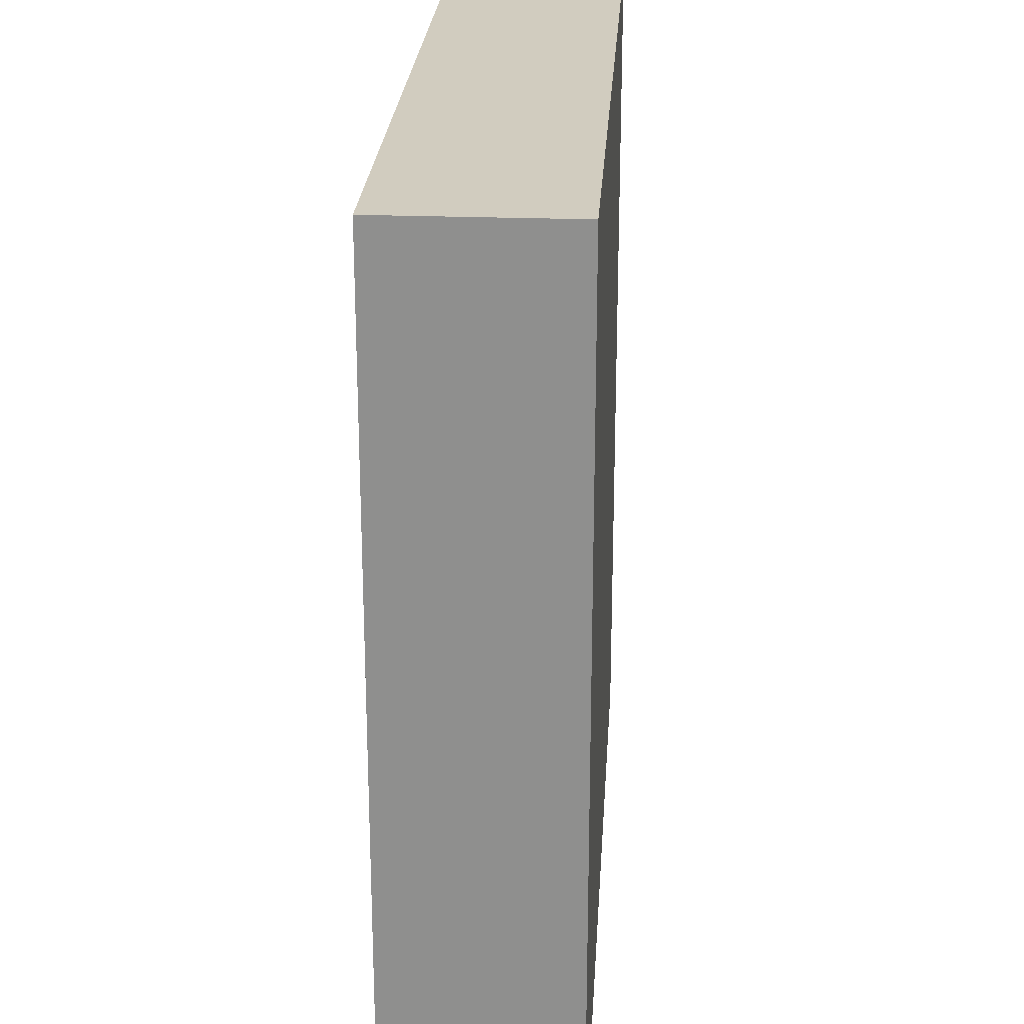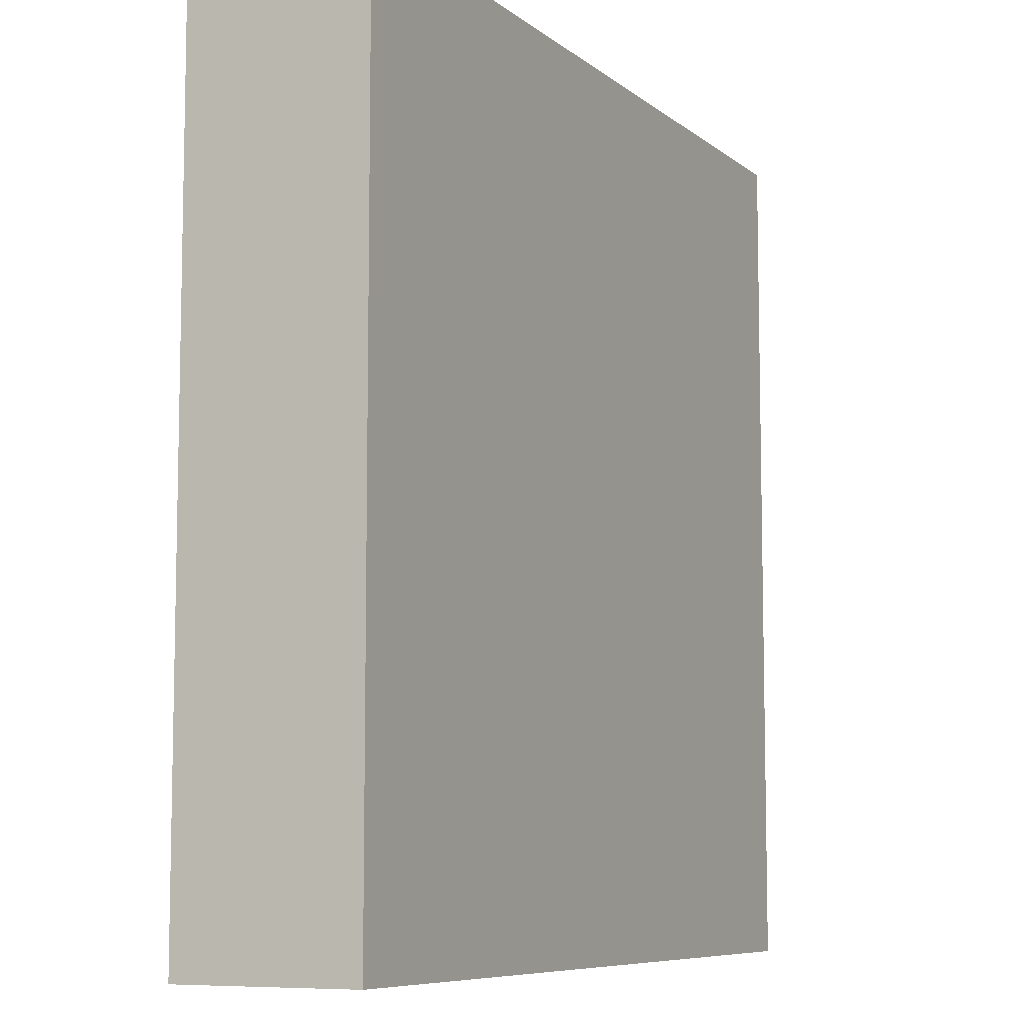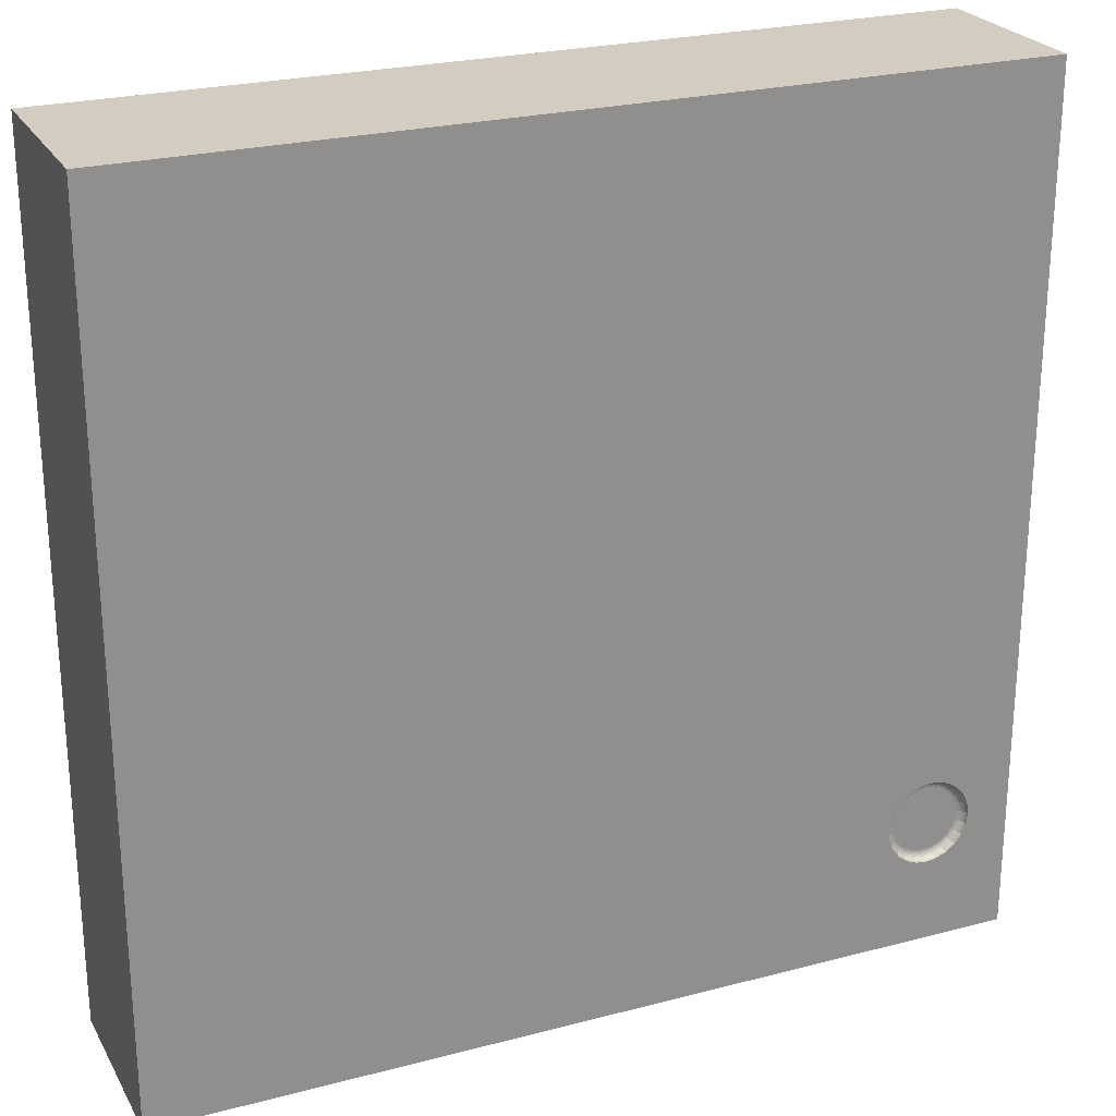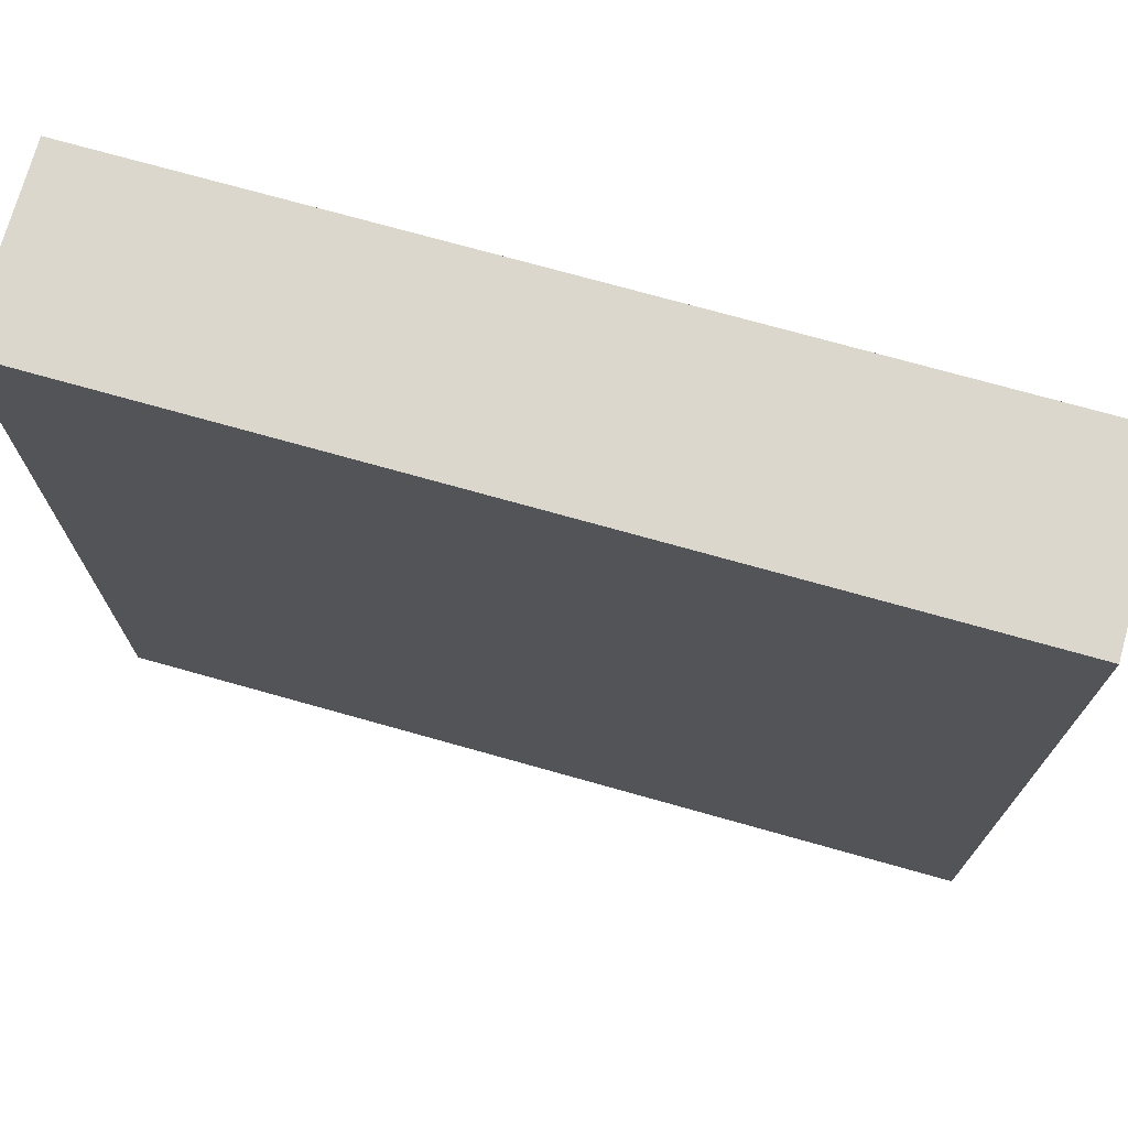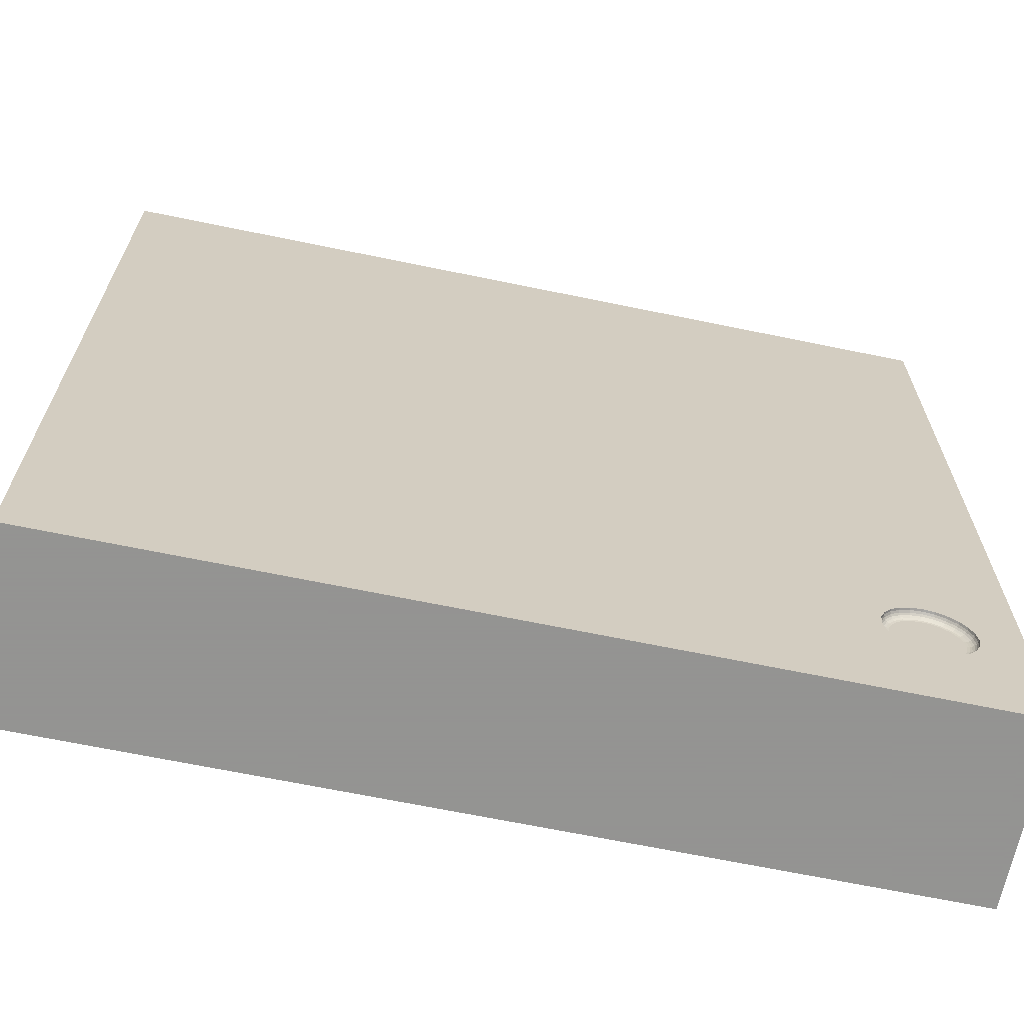
<metadata>
{"format":"obj","ext":"obj","renderer":"f3d","projection":"perspective","resolution":1024,"background":"white","views":[{"elev":24.2,"azim":-86.4,"up":"+Z"},{"elev":-7.9,"azim":-63.0,"up":"+Z"},{"elev":24.8,"azim":156.8,"up":"+Z"},{"elev":73.2,"azim":15.7,"up":"+Z"},{"elev":-66.9,"azim":168.3,"up":"+Z"}]}
</metadata>
<code>
v 0.1177 -0.00395 -0.01164
v 0.1177 -0.00395 -0.01158
v 0.1178 -0.00395 -0.01154
v 0.1178 -0.00395 -0.0115
v 0.1178 -0.00395 -0.01146
v 0.1179 -0.00395 -0.01144
v 0.1179 -0.00395 -0.01144
v 0.118 -0.00395 -0.01144
v 0.118 -0.00395 -0.01146
v 0.1181 -0.00395 -0.0115
v 0.1181 -0.00395 -0.01154
v 0.1181 -0.00395 -0.01158
v 0.1181 -0.00395 -0.01164
v 0.1181 -0.00395 -0.01169
v 0.1181 -0.00395 -0.01174
v 0.1181 -0.00395 -0.01178
v 0.118 -0.00395 -0.01181
v 0.118 -0.00395 -0.01183
v 0.1179 -0.00395 -0.01184
v 0.1179 -0.00395 -0.01183
v 0.1178 -0.00395 -0.01181
v 0.1178 -0.00395 -0.01178
v 0.1178 -0.00395 -0.01174
v 0.1177 -0.00395 -0.01169
v 0.1179 -0.00395 -0.01164
v 0.1177 -0.0039 -0.01164
v 0.1177 -0.0039 -0.01157
v 0.1177 -0.0039 -0.01151
v 0.1177 -0.0039 -0.01146
v 0.1178 -0.0039 -0.01142
v 0.1179 -0.0039 -0.0114
v 0.1179 -0.0039 -0.01139
v 0.118 -0.0039 -0.0114
v 0.118 -0.0039 -0.01142
v 0.1181 -0.0039 -0.01146
v 0.1181 -0.0039 -0.01151
v 0.1182 -0.0039 -0.01157
v 0.1182 -0.0039 -0.01164
v 0.1182 -0.0039 -0.0117
v 0.1181 -0.0039 -0.01176
v 0.1181 -0.0039 -0.01181
v 0.118 -0.0039 -0.01185
v 0.118 -0.0039 -0.01188
v 0.1179 -0.0039 -0.01189
v 0.1179 -0.0039 -0.01188
v 0.1178 -0.0039 -0.01185
v 0.1177 -0.0039 -0.01181
v 0.1177 -0.0039 -0.01176
v 0.1177 -0.0039 -0.0117
v 0.1177 -0.003949 -0.01158
v 0.1177 -0.003949 -0.01153
v 0.1178 -0.003949 -0.01149
v 0.1178 -0.003949 -0.01145
v 0.1179 -0.003949 -0.01143
v 0.1179 -0.003949 -0.01142
v 0.118 -0.003949 -0.01143
v 0.118 -0.003949 -0.01145
v 0.1181 -0.003949 -0.01149
v 0.1181 -0.003949 -0.01153
v 0.1181 -0.003949 -0.01158
v 0.1181 -0.003949 -0.01164
v 0.1181 -0.003949 -0.01169
v 0.1181 -0.003949 -0.01174
v 0.1181 -0.003949 -0.01179
v 0.118 -0.003949 -0.01182
v 0.118 -0.003949 -0.01184
v 0.1179 -0.003949 -0.01185
v 0.1179 -0.003949 -0.01184
v 0.1178 -0.003949 -0.01182
v 0.1178 -0.003949 -0.01179
v 0.1177 -0.003949 -0.01174
v 0.1177 -0.003949 -0.01169
v 0.1177 -0.003949 -0.01164
v 0.1177 -0.003944 -0.01158
v 0.1177 -0.003944 -0.01152
v 0.1178 -0.003944 -0.01148
v 0.1178 -0.003944 -0.01144
v 0.1179 -0.003944 -0.01142
v 0.1179 -0.003944 -0.01141
v 0.118 -0.003944 -0.01142
v 0.118 -0.003944 -0.01144
v 0.1181 -0.003944 -0.01148
v 0.1181 -0.003944 -0.01152
v 0.1181 -0.003944 -0.01158
v 0.1181 -0.003944 -0.01164
v 0.1181 -0.003944 -0.01169
v 0.1181 -0.003944 -0.01175
v 0.1181 -0.003944 -0.0118
v 0.118 -0.003944 -0.01183
v 0.118 -0.003944 -0.01185
v 0.1179 -0.003944 -0.01186
v 0.1179 -0.003944 -0.01185
v 0.1178 -0.003944 -0.01183
v 0.1178 -0.003944 -0.0118
v 0.1177 -0.003944 -0.01175
v 0.1177 -0.003944 -0.01169
v 0.1177 -0.003944 -0.01164
v 0.1177 -0.003936 -0.01158
v 0.1177 -0.003936 -0.01152
v 0.1178 -0.003936 -0.01147
v 0.1178 -0.003936 -0.01143
v 0.1179 -0.003936 -0.01141
v 0.1179 -0.003936 -0.0114
v 0.118 -0.003936 -0.01141
v 0.118 -0.003936 -0.01143
v 0.1181 -0.003936 -0.01147
v 0.1181 -0.003936 -0.01152
v 0.1182 -0.003936 -0.01158
v 0.1182 -0.003936 -0.01164
v 0.1182 -0.003936 -0.0117
v 0.1181 -0.003936 -0.01175
v 0.1181 -0.003936 -0.0118
v 0.118 -0.003936 -0.01184
v 0.118 -0.003936 -0.01186
v 0.1179 -0.003936 -0.01187
v 0.1179 -0.003936 -0.01186
v 0.1178 -0.003936 -0.01184
v 0.1178 -0.003936 -0.0118
v 0.1177 -0.003936 -0.01175
v 0.1177 -0.003936 -0.0117
v 0.1177 -0.003936 -0.01164
v 0.1177 -0.003925 -0.01157
v 0.1177 -0.003925 -0.01151
v 0.1178 -0.003925 -0.01146
v 0.1178 -0.003925 -0.01143
v 0.1179 -0.003925 -0.0114
v 0.1179 -0.003925 -0.01139
v 0.118 -0.003925 -0.0114
v 0.118 -0.003925 -0.01143
v 0.1181 -0.003925 -0.01146
v 0.1181 -0.003925 -0.01151
v 0.1182 -0.003925 -0.01157
v 0.1182 -0.003925 -0.01164
v 0.1182 -0.003925 -0.0117
v 0.1181 -0.003925 -0.01176
v 0.1181 -0.003925 -0.01181
v 0.118 -0.003925 -0.01185
v 0.118 -0.003925 -0.01187
v 0.1179 -0.003925 -0.01188
v 0.1179 -0.003925 -0.01187
v 0.1178 -0.003925 -0.01185
v 0.1178 -0.003925 -0.01181
v 0.1177 -0.003925 -0.01176
v 0.1177 -0.003925 -0.0117
v 0.1177 -0.003925 -0.01164
v 0.1177 -0.003913 -0.01157
v 0.1177 -0.003913 -0.01151
v 0.1177 -0.003913 -0.01146
v 0.1178 -0.003913 -0.01142
v 0.1179 -0.003913 -0.0114
v 0.1179 -0.003913 -0.01139
v 0.118 -0.003913 -0.0114
v 0.118 -0.003913 -0.01142
v 0.1181 -0.003913 -0.01146
v 0.1181 -0.003913 -0.01151
v 0.1182 -0.003913 -0.01157
v 0.1182 -0.003913 -0.01164
v 0.1182 -0.003913 -0.0117
v 0.1181 -0.003913 -0.01176
v 0.1181 -0.003913 -0.01181
v 0.118 -0.003913 -0.01185
v 0.118 -0.003913 -0.01188
v 0.1179 -0.003913 -0.01188
v 0.1179 -0.003913 -0.01188
v 0.1178 -0.003913 -0.01185
v 0.1177 -0.003913 -0.01181
v 0.1177 -0.003913 -0.01176
v 0.1177 -0.003913 -0.0117
v 0.1177 -0.003913 -0.01164
v 0.1224 -0.0039 -0.007387
v 0.1174 -0.0039 -0.007387
v 0.1224 -0.0039 -0.01239
v 0.1174 -0.0039 -0.01239
v 0.1224 -0.00495 -0.01239
v 0.1174 -0.00495 -0.01239
v 0.1224 -0.00495 -0.007387
v 0.1174 -0.00495 -0.007387
f 22 23 25
f 23 24 25
f 25 24 1
f 19 20 25
f 20 21 25
f 25 21 22
f 16 17 25
f 17 18 25
f 25 18 19
f 13 14 25
f 14 15 25
f 25 15 16
f 10 11 25
f 11 12 25
f 25 12 13
f 7 8 25
f 8 9 25
f 25 9 10
f 4 5 25
f 5 6 25
f 25 6 7
f 1 2 25
f 2 3 25
f 25 3 4
f 2 50 3
f 50 51 3
f 3 51 4
f 51 52 4
f 4 52 5
f 52 53 5
f 5 53 6
f 53 54 6
f 6 54 7
f 54 55 7
f 7 55 8
f 55 56 8
f 8 56 9
f 56 57 9
f 9 57 10
f 57 58 10
f 10 58 11
f 58 59 11
f 11 59 12
f 59 60 12
f 12 60 13
f 60 61 13
f 13 61 14
f 61 62 14
f 14 62 15
f 62 63 15
f 15 63 16
f 63 64 16
f 16 64 17
f 64 65 17
f 17 65 18
f 65 66 18
f 18 66 19
f 66 67 19
f 19 67 20
f 67 68 20
f 20 68 21
f 68 69 21
f 21 69 22
f 69 70 22
f 22 70 23
f 70 71 23
f 23 71 24
f 71 72 24
f 24 72 1
f 72 73 1
f 1 73 2
f 73 50 2
f 50 74 51
f 74 75 51
f 51 75 52
f 75 76 52
f 52 76 53
f 76 77 53
f 53 77 54
f 77 78 54
f 54 78 55
f 78 79 55
f 55 79 56
f 79 80 56
f 56 80 57
f 80 81 57
f 57 81 58
f 81 82 58
f 58 82 59
f 82 83 59
f 59 83 60
f 83 84 60
f 60 84 61
f 84 85 61
f 61 85 62
f 85 86 62
f 62 86 63
f 86 87 63
f 63 87 64
f 87 88 64
f 64 88 65
f 88 89 65
f 65 89 66
f 89 90 66
f 66 90 67
f 90 91 67
f 67 91 68
f 91 92 68
f 68 92 69
f 92 93 69
f 69 93 70
f 93 94 70
f 70 94 71
f 94 95 71
f 71 95 72
f 95 96 72
f 72 96 73
f 96 97 73
f 73 97 50
f 97 74 50
f 74 98 75
f 98 99 75
f 75 99 76
f 99 100 76
f 76 100 77
f 100 101 77
f 77 101 78
f 101 102 78
f 78 102 79
f 102 103 79
f 79 103 80
f 103 104 80
f 80 104 81
f 104 105 81
f 81 105 82
f 105 106 82
f 82 106 83
f 106 107 83
f 83 107 84
f 107 108 84
f 84 108 85
f 108 109 85
f 85 109 86
f 109 110 86
f 86 110 87
f 110 111 87
f 87 111 88
f 111 112 88
f 88 112 89
f 112 113 89
f 89 113 90
f 113 114 90
f 90 114 91
f 114 115 91
f 91 115 92
f 115 116 92
f 92 116 93
f 116 117 93
f 93 117 94
f 117 118 94
f 94 118 95
f 118 119 95
f 95 119 96
f 119 120 96
f 96 120 97
f 120 121 97
f 97 121 74
f 121 98 74
f 98 122 99
f 122 123 99
f 99 123 100
f 123 124 100
f 100 124 101
f 124 125 101
f 101 125 102
f 125 126 102
f 102 126 103
f 126 127 103
f 103 127 104
f 127 128 104
f 104 128 105
f 128 129 105
f 105 129 106
f 129 130 106
f 106 130 107
f 130 131 107
f 107 131 108
f 131 132 108
f 108 132 109
f 132 133 109
f 109 133 110
f 133 134 110
f 110 134 111
f 134 135 111
f 111 135 112
f 135 136 112
f 112 136 113
f 136 137 113
f 113 137 114
f 137 138 114
f 114 138 115
f 138 139 115
f 115 139 116
f 139 140 116
f 116 140 117
f 140 141 117
f 117 141 118
f 141 142 118
f 118 142 119
f 142 143 119
f 119 143 120
f 143 144 120
f 120 144 121
f 144 145 121
f 121 145 98
f 145 122 98
f 122 146 123
f 146 147 123
f 123 147 124
f 147 148 124
f 124 148 125
f 148 149 125
f 125 149 126
f 149 150 126
f 126 150 127
f 150 151 127
f 127 151 128
f 151 152 128
f 128 152 129
f 152 153 129
f 129 153 130
f 153 154 130
f 130 154 131
f 154 155 131
f 131 155 132
f 155 156 132
f 132 156 133
f 156 157 133
f 133 157 134
f 157 158 134
f 134 158 135
f 158 159 135
f 135 159 136
f 159 160 136
f 136 160 137
f 160 161 137
f 137 161 138
f 161 162 138
f 138 162 139
f 162 163 139
f 139 163 140
f 163 164 140
f 140 164 141
f 164 165 141
f 141 165 142
f 165 166 142
f 142 166 143
f 166 167 143
f 143 167 144
f 167 168 144
f 144 168 145
f 168 169 145
f 145 169 122
f 169 146 122
f 146 27 147
f 27 28 147
f 147 28 148
f 28 29 148
f 148 29 149
f 29 30 149
f 149 30 150
f 30 31 150
f 150 31 151
f 31 32 151
f 151 32 152
f 32 33 152
f 152 33 153
f 33 34 153
f 153 34 154
f 34 35 154
f 154 35 155
f 35 36 155
f 155 36 156
f 36 37 156
f 156 37 157
f 37 38 157
f 157 38 158
f 38 39 158
f 158 39 159
f 39 40 159
f 159 40 160
f 40 41 160
f 160 41 161
f 41 42 161
f 161 42 162
f 42 43 162
f 162 43 163
f 43 44 163
f 163 44 164
f 44 45 164
f 164 45 165
f 45 46 165
f 165 46 166
f 46 47 166
f 166 47 167
f 47 48 167
f 167 48 168
f 48 49 168
f 168 49 169
f 49 26 169
f 169 26 146
f 26 27 146
f 176 170 177
f 170 171 177
f 174 172 176
f 172 170 176
f 177 171 175
f 171 173 175
f 174 176 175
f 176 177 175
f 175 173 174
f 173 172 174
f 33 32 171
f 32 31 171
f 31 30 171
f 30 29 171
f 171 29 28
f 48 47 173
f 47 46 173
f 173 46 45
f 39 172 40
f 172 41 40
f 28 27 171
f 27 26 171
f 171 26 173
f 26 49 173
f 173 49 48
f 45 44 173
f 44 43 173
f 173 43 172
f 43 42 172
f 172 42 41
f 33 171 34
f 171 170 34
f 34 170 35
f 39 38 172
f 38 37 172
f 172 37 170
f 37 36 170
f 170 36 35

</code>
